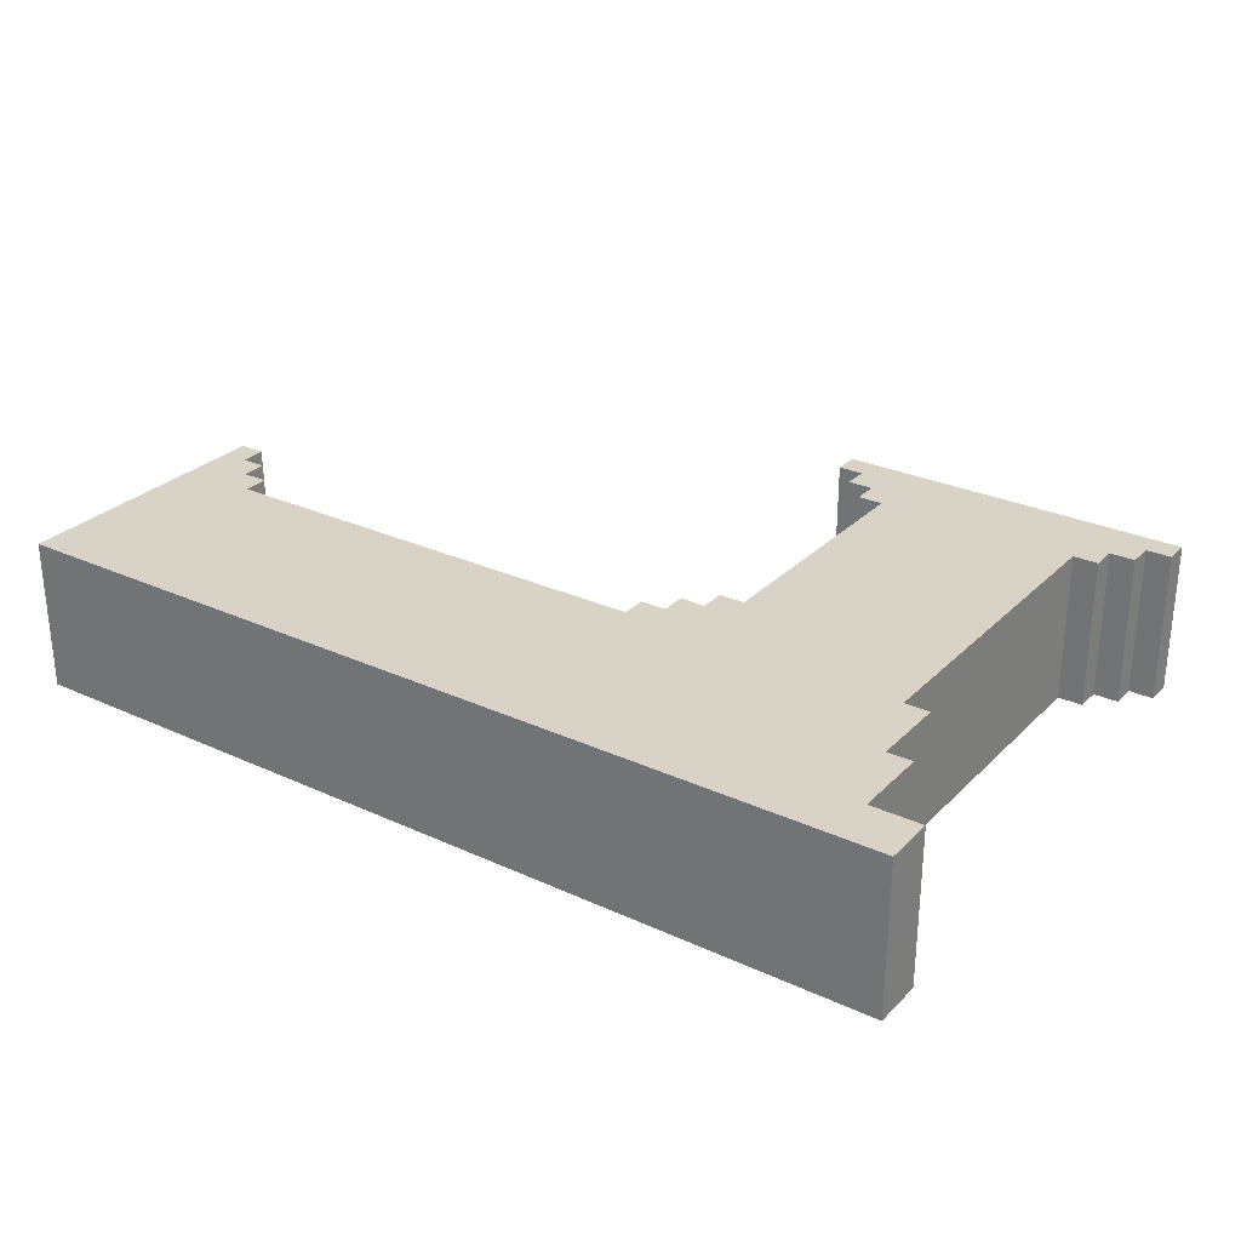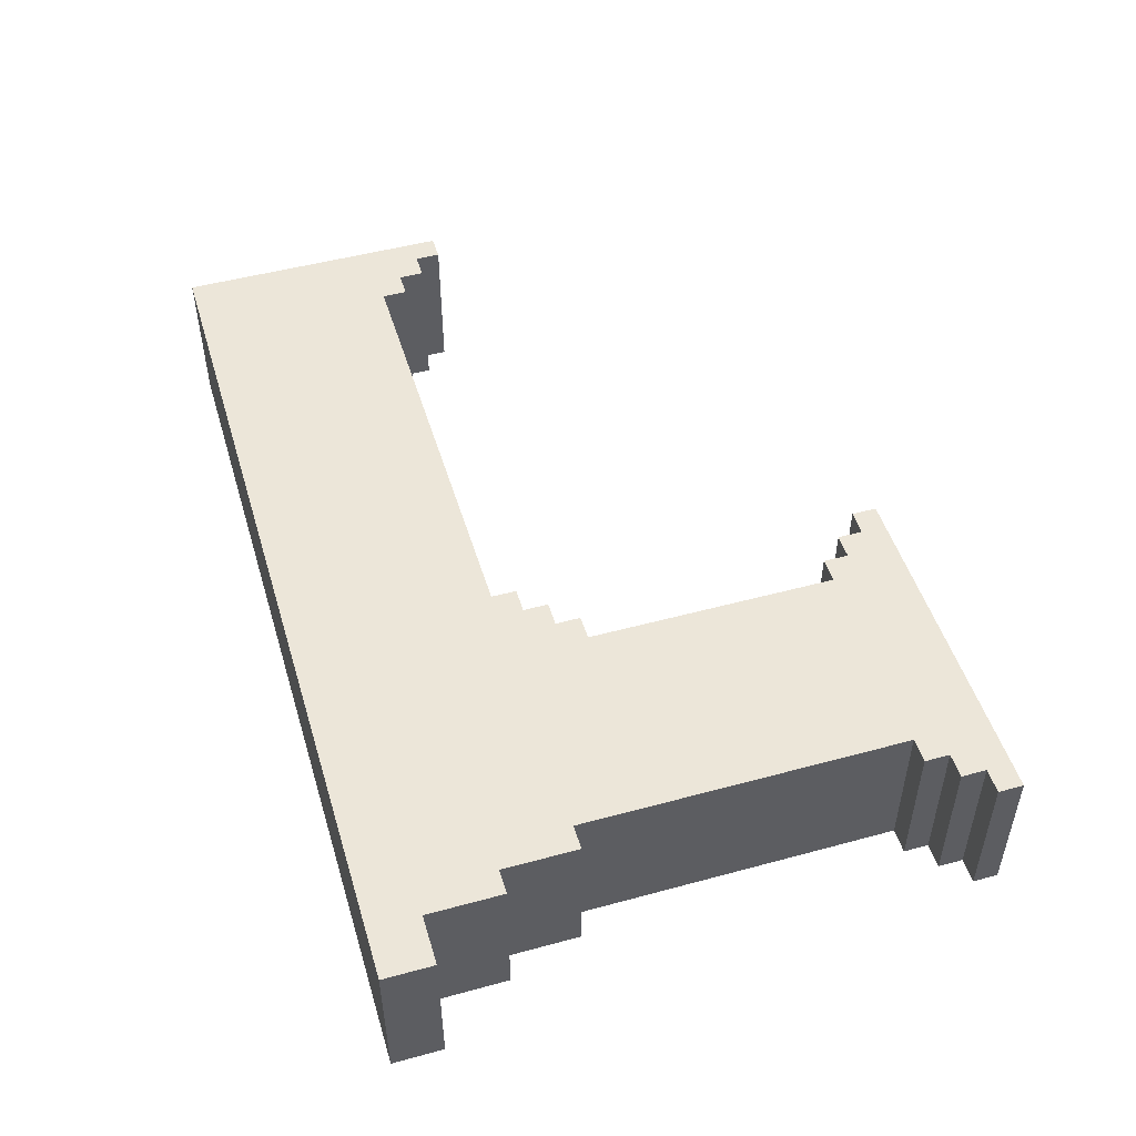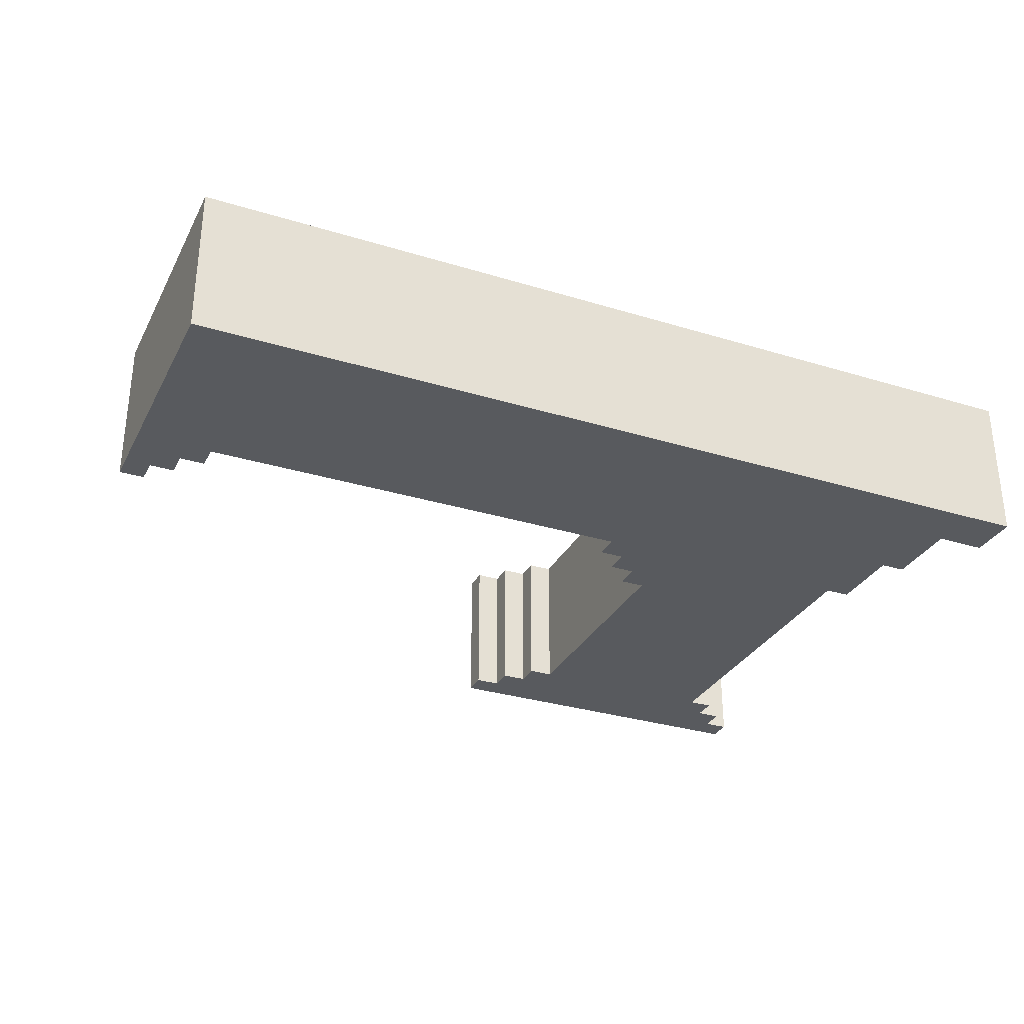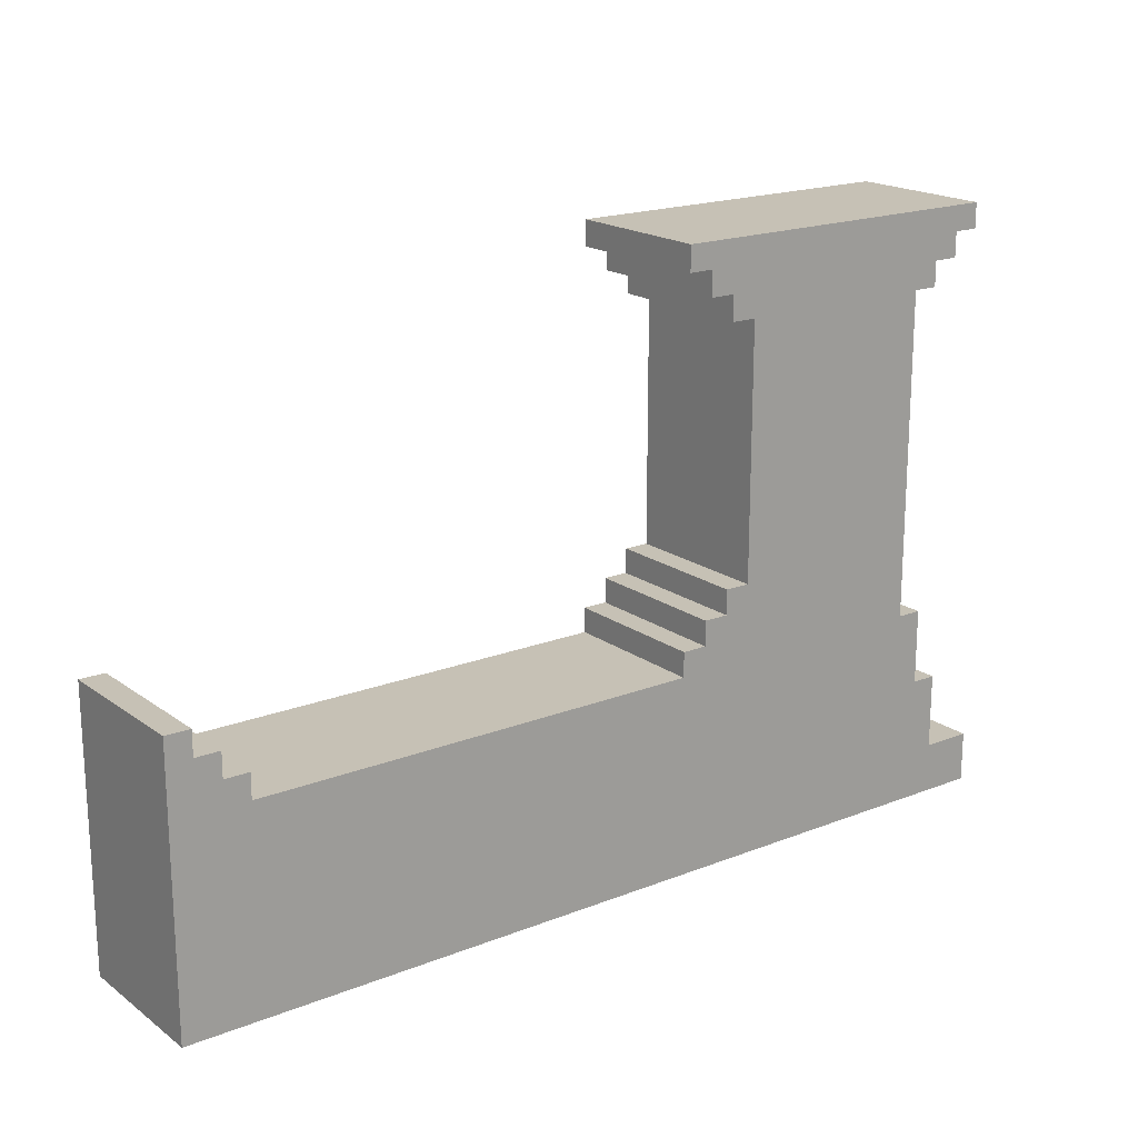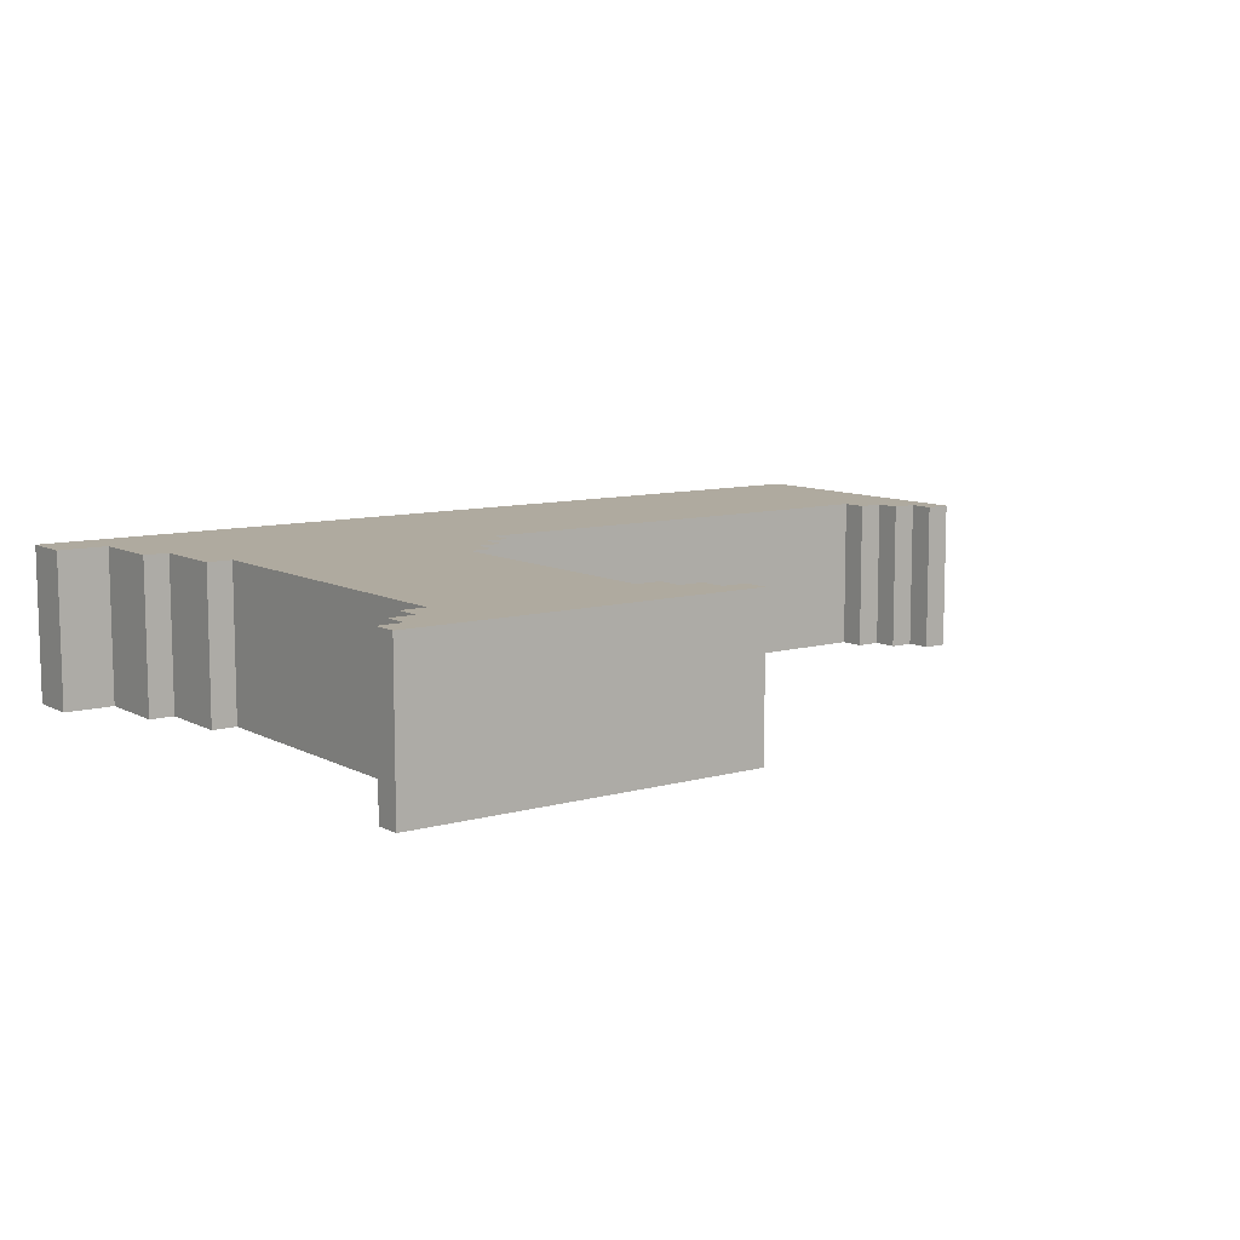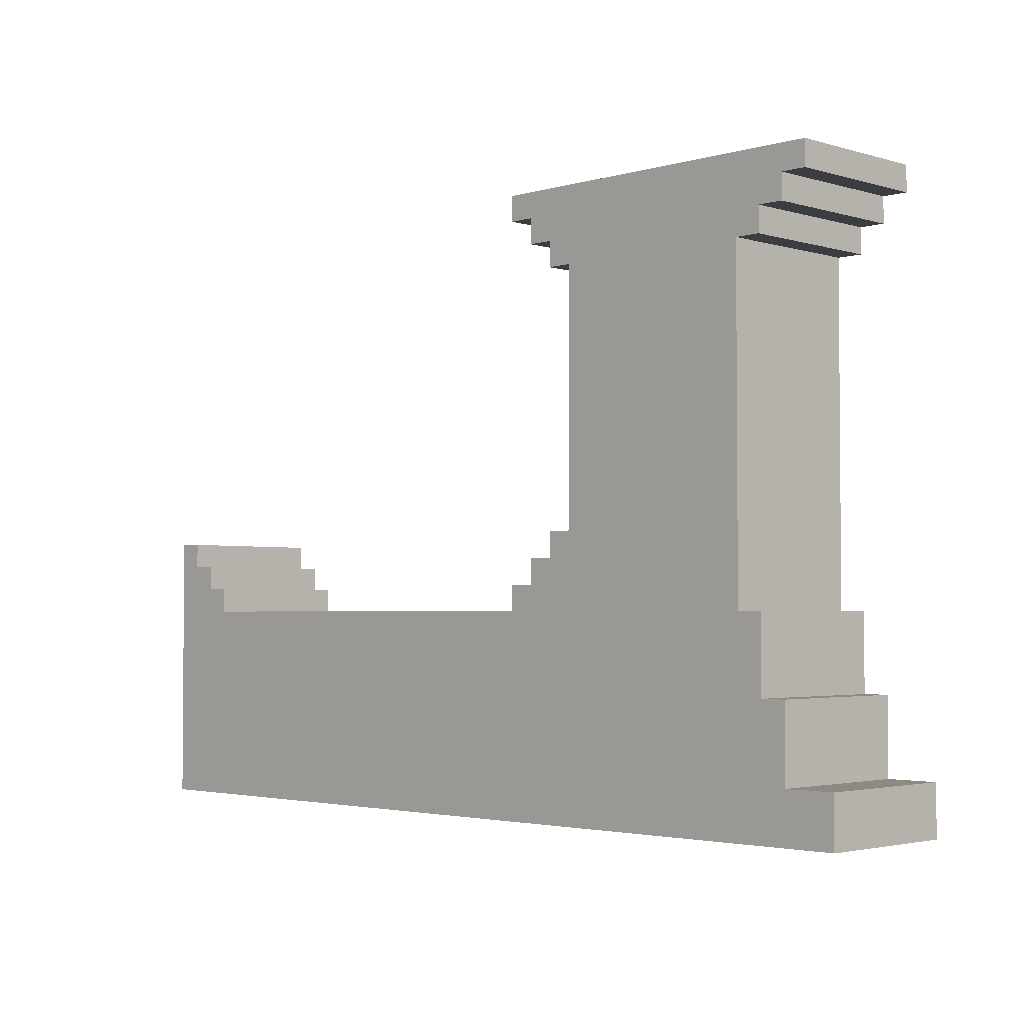
<metadata>
{"format":"obj","ext":"obj","renderer":"f3d","projection":"perspective","resolution":1024,"background":"white","views":[{"elev":28.2,"azim":34.8,"up":"+Z"},{"elev":49.5,"azim":73.3,"up":"+Z"},{"elev":-31.1,"azim":-23.7,"up":"+Z"},{"elev":18.8,"azim":-36.8,"up":"+Y"},{"elev":9.5,"azim":143.5,"up":"+Z"},{"elev":-2.8,"azim":44.9,"up":"+Y"}]}
</metadata>
<code>
o
v -1.8 0 0.3
v -1.8 0 -0.3
v -1.8 1.1 0.3
v -1.8 1.1 -0.3
v 0.3 0.8 0.3
v 0.3 0.8 -0.3
v 0.3 0.9 0.3
v 0.3 0.9 -0.3
v 0.3 2.3 0.3
v 0.3 2.3 -0.3
v 0.3 2.4 0.3
v 0.3 2.4 -0.3
v 0.4 0.9 0.3
v 0.4 0.9 -0.3
v 0.4 1 0.3
v 0.4 1 -0.3
v 0.4 2.2 0.3
v 0.4 2.2 -0.3
v 0.4 2.3 0.3
v 0.4 2.3 -0.3
v 0.5 1 0.3
v 0.5 1 -0.3
v 0.5 1.1 0.3
v 0.5 1.1 -0.3
v 0.5 2.1 0.3
v 0.5 2.1 -0.3
v 0.5 2.2 0.3
v 0.5 2.2 -0.3
v 0.6 1.1 0.3
v 0.6 1.1 -0.3
v 0.6 2.1 0.3
v 0.6 2.1 -0.3
v -1.7 1 0.3
v -1.7 1 -0.3
v -1.7 1.1 0.3
v -1.7 1.1 -0.3
v -1.6 0.9 0.3
v -1.6 0.9 -0.3
v -1.6 1 0.3
v -1.6 1 -0.3
v -1.5 0.8 0.3
v -1.5 0.8 -0.3
v -1.5 0.9 0.3
v -1.5 0.9 -0.3
v 1.4 0.8 0.3
v 1.4 0.8 -0.3
v 1.4 2.1 0.3
v 1.4 2.1 -0.3
v 1.5 0.5 0.3
v 1.5 0.5 -0.3
v 1.5 0.8 0.3
v 1.5 0.8 -0.3
v 1.5 2.1 0.3
v 1.5 2.1 -0.3
v 1.5 2.2 0.3
v 1.5 2.2 -0.3
v 1.6 0.2 0.3
v 1.6 0.2 -0.3
v 1.6 0.5 0.3
v 1.6 0.5 -0.3
v 1.6 2.2 0.3
v 1.6 2.2 -0.3
v 1.6 2.3 0.3
v 1.6 2.3 -0.3
v 1.7 2.3 0.3
v 1.7 2.3 -0.3
v 1.7 2.4 0.3
v 1.7 2.4 -0.3
v 1.8 0 0.3
v 1.8 0 -0.3
v 1.8 0.2 0.3
v 1.8 0.2 -0.3
v -1.8 0 0.3
v -1.8 1.1 0.3
v -1.7 1 0.3
v -1.7 1.1 0.3
v -1.6 0.9 0.3
v -1.6 1 0.3
v -1.5 0.8 0.3
v -1.5 0.9 0.3
v 0.3 0.8 0.3
v 0.3 0.9 0.3
v 0.3 2.3 0.3
v 0.3 2.4 0.3
v 0.4 0.9 0.3
v 0.4 1 0.3
v 0.4 2.2 0.3
v 0.4 2.3 0.3
v 0.5 1 0.3
v 0.5 1.1 0.3
v 0.5 2.1 0.3
v 0.5 2.2 0.3
v 0.6 1.1 0.3
v 0.6 2.1 0.3
v 1.4 0.8 0.3
v 1.4 2.1 0.3
v 1.5 0.5 0.3
v 1.5 0.8 0.3
v 1.5 2.1 0.3
v 1.5 2.2 0.3
v 1.6 0.2 0.3
v 1.6 0.5 0.3
v 1.6 2.2 0.3
v 1.6 2.3 0.3
v 1.7 2.3 0.3
v 1.7 2.4 0.3
v 1.8 0 0.3
v 1.8 0.2 0.3
v -1.8 0 -0.3
v -1.8 1.1 -0.3
v -1.7 1 -0.3
v -1.7 1.1 -0.3
v -1.6 0.9 -0.3
v -1.6 1 -0.3
v -1.5 0.8 -0.3
v -1.5 0.9 -0.3
v 0.3 0.8 -0.3
v 0.3 0.9 -0.3
v 0.3 2.3 -0.3
v 0.3 2.4 -0.3
v 0.4 0.9 -0.3
v 0.4 1 -0.3
v 0.4 2.2 -0.3
v 0.4 2.3 -0.3
v 0.5 1 -0.3
v 0.5 1.1 -0.3
v 0.5 2.1 -0.3
v 0.5 2.2 -0.3
v 0.6 1.1 -0.3
v 0.6 2.1 -0.3
v 1.4 0.8 -0.3
v 1.4 2.1 -0.3
v 1.5 0.5 -0.3
v 1.5 0.8 -0.3
v 1.5 2.1 -0.3
v 1.5 2.2 -0.3
v 1.6 0.2 -0.3
v 1.6 0.5 -0.3
v 1.6 2.2 -0.3
v 1.6 2.3 -0.3
v 1.7 2.3 -0.3
v 1.7 2.4 -0.3
v 1.8 0 -0.3
v 1.8 0.2 -0.3
v -1.8 0 0.3
v 1.8 0 0.3
v -1.8 0 -0.3
v 1.8 0 -0.3
v 0.5 2.1 0.3
v 0.6 2.1 0.3
v 1.4 2.1 0.3
v 1.5 2.1 0.3
v 0.5 2.1 -0.3
v 0.6 2.1 -0.3
v 1.4 2.1 -0.3
v 1.5 2.1 -0.3
v 0.4 2.2 0.3
v 0.5 2.2 0.3
v 1.5 2.2 0.3
v 1.6 2.2 0.3
v 0.4 2.2 -0.3
v 0.5 2.2 -0.3
v 1.5 2.2 -0.3
v 1.6 2.2 -0.3
v 0.3 2.3 0.3
v 0.4 2.3 0.3
v 1.6 2.3 0.3
v 1.7 2.3 0.3
v 0.3 2.3 -0.3
v 0.4 2.3 -0.3
v 1.6 2.3 -0.3
v 1.7 2.3 -0.3
v 1.6 0.2 0.3
v 1.8 0.2 0.3
v 1.6 0.2 -0.3
v 1.8 0.2 -0.3
v 1.5 0.5 0.3
v 1.6 0.5 0.3
v 1.5 0.5 -0.3
v 1.6 0.5 -0.3
v -1.5 0.8 0.3
v 0.3 0.8 0.3
v 1.4 0.8 0.3
v 1.5 0.8 0.3
v -1.5 0.8 -0.3
v 0.3 0.8 -0.3
v 1.4 0.8 -0.3
v 1.5 0.8 -0.3
v -1.6 0.9 0.3
v -1.5 0.9 0.3
v 0.3 0.9 0.3
v 0.4 0.9 0.3
v -1.6 0.9 -0.3
v -1.5 0.9 -0.3
v 0.3 0.9 -0.3
v 0.4 0.9 -0.3
v -1.7 1 0.3
v -1.6 1 0.3
v 0.4 1 0.3
v 0.5 1 0.3
v -1.7 1 -0.3
v -1.6 1 -0.3
v 0.4 1 -0.3
v 0.5 1 -0.3
v -1.8 1.1 0.3
v -1.7 1.1 0.3
v 0.5 1.1 0.3
v 0.6 1.1 0.3
v -1.8 1.1 -0.3
v -1.7 1.1 -0.3
v 0.5 1.1 -0.3
v 0.6 1.1 -0.3
v 0.3 2.4 0.3
v 1.7 2.4 0.3
v 0.3 2.4 -0.3
v 1.7 2.4 -0.3
f 3 2 1
f 4 2 3
f 7 6 5
f 8 6 7
f 11 10 9
f 12 10 11
f 15 14 13
f 16 14 15
f 19 18 17
f 20 18 19
f 23 22 21
f 24 22 23
f 27 26 25
f 28 26 27
f 31 30 29
f 32 30 31
f 33 34 35
f 35 34 36
f 37 38 39
f 39 38 40
f 41 42 43
f 43 42 44
f 45 46 47
f 47 46 48
f 49 50 51
f 51 50 52
f 53 54 55
f 55 54 56
f 57 58 59
f 59 58 60
f 61 62 63
f 63 62 64
f 65 66 67
f 67 66 68
f 69 70 71
f 71 70 72
f 75 74 73
f 76 74 75
f 77 75 73
f 78 75 77
f 79 77 73
f 80 77 79
f 81 79 73
f 85 82 81
f 88 84 83
f 89 86 85
f 92 88 87
f 93 90 89
f 94 92 91
f 95 93 89
f 95 94 93
f 95 81 73
f 95 85 81
f 95 89 85
f 96 92 94
f 96 94 95
f 97 95 73
f 98 95 97
f 99 92 96
f 100 88 92
f 100 92 99
f 101 97 73
f 102 97 101
f 103 88 100
f 104 84 88
f 104 88 103
f 105 84 104
f 106 84 105
f 107 101 73
f 108 101 107
f 109 110 111
f 111 110 112
f 109 111 113
f 113 111 114
f 109 113 115
f 115 113 116
f 109 115 117
f 117 118 121
f 119 120 124
f 121 122 125
f 123 124 128
f 125 126 129
f 127 128 130
f 125 129 131
f 129 130 131
f 109 117 131
f 117 121 131
f 121 125 131
f 130 128 132
f 131 130 132
f 109 131 133
f 133 131 134
f 132 128 135
f 128 124 136
f 135 128 136
f 109 133 137
f 137 133 138
f 136 124 139
f 124 120 140
f 139 124 140
f 140 120 141
f 141 120 142
f 109 137 143
f 143 137 144
f 147 146 145
f 148 146 147
f 153 150 149
f 154 150 153
f 155 152 151
f 156 152 155
f 161 158 157
f 162 158 161
f 163 160 159
f 164 160 163
f 169 166 165
f 170 166 169
f 171 168 167
f 172 168 171
f 173 174 175
f 175 174 176
f 177 178 179
f 179 178 180
f 181 182 185
f 185 182 186
f 183 184 187
f 187 184 188
f 189 190 193
f 193 190 194
f 191 192 195
f 195 192 196
f 197 198 201
f 201 198 202
f 199 200 203
f 203 200 204
f 205 206 209
f 209 206 210
f 207 208 211
f 211 208 212
f 213 214 215
f 215 214 216

</code>
